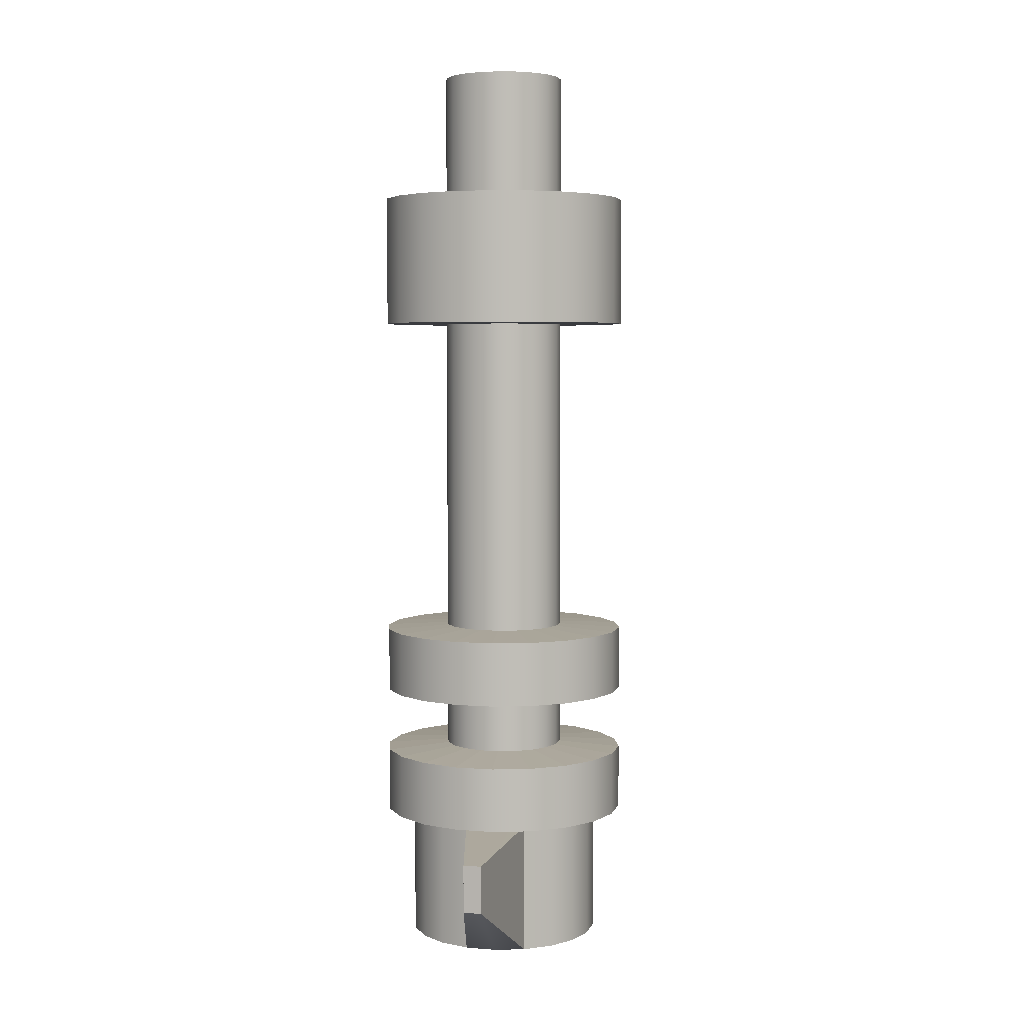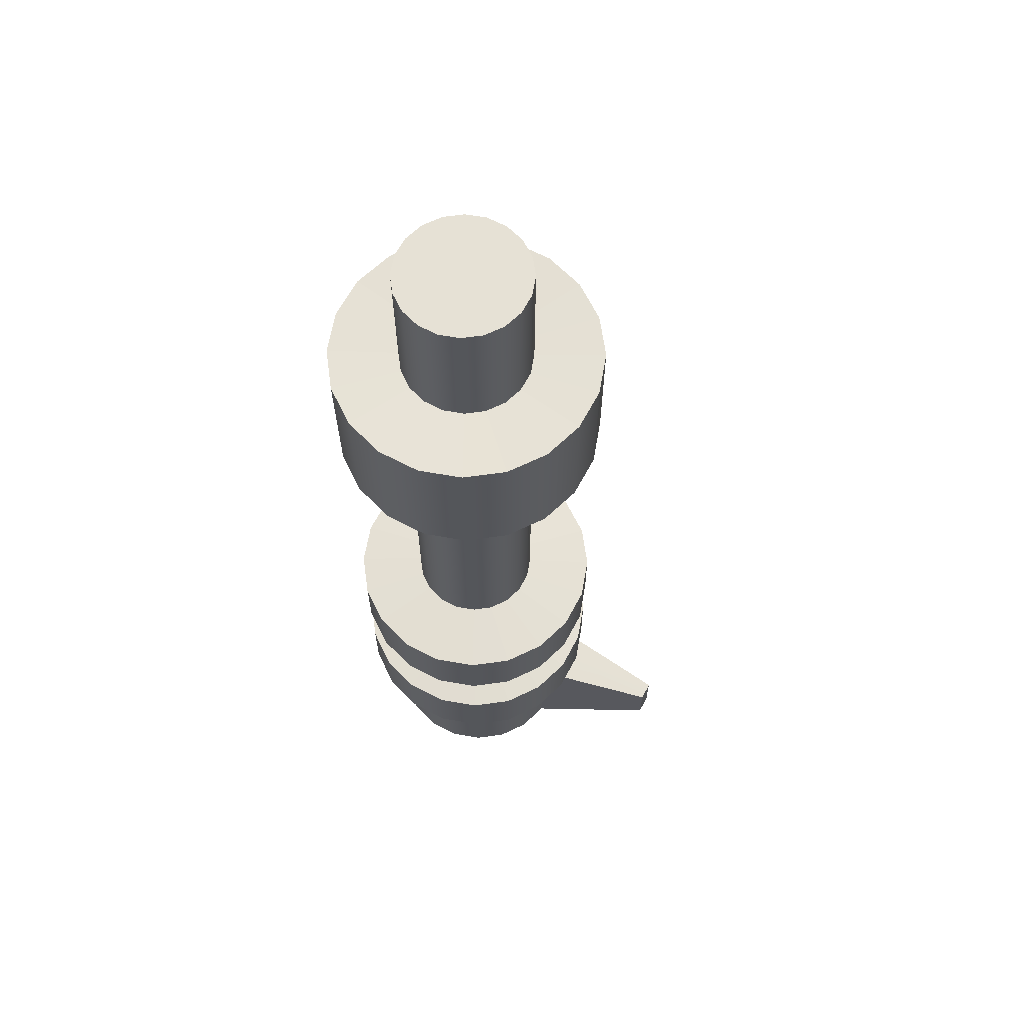
<metadata>
{"format":"obj","ext":"obj","renderer":"f3d","projection":"perspective","resolution":1024,"background":"white","views":[{"elev":4.8,"azim":77.2,"up":"+Y"},{"elev":64.4,"azim":1.0,"up":"+Y"}]}
</metadata>
<code>
g default
v 4.79 -2.869 -0.2937
v 4.655 -2.869 -0.5586
v 4.445 -2.869 -0.7689
v 4.18 -2.869 -0.9039
v 3.886 -2.869 -0.9504
v 3.592 -2.869 -0.9039
v 3.327 -2.869 -0.7689
v 3.117 -2.869 -0.5586
v 2.982 -2.869 -0.2937
v 2.936 -2.869 0
v 2.982 -2.869 0.2937
v 3.117 -2.869 0.5586
v 3.327 -2.869 0.7689
v 3.592 -2.869 0.9039
v 3.886 -2.869 0.9504
v 4.18 -2.869 0.9039
v 4.445 -2.869 0.7689
v 4.655 -2.869 0.5586
v 4.79 -2.869 0.2937
v 4.836 -2.869 0
v 4.79 -2.233 -0.2937
v 4.655 -2.233 -0.5586
v 4.445 -2.233 -0.7689
v 4.18 -2.233 -0.9039
v 3.886 -2.233 -0.9504
v 3.592 -2.233 -0.9039
v 3.327 -2.233 -0.7689
v 3.117 -2.233 -0.5586
v 2.982 -2.233 -0.2937
v 2.936 -2.233 0
v 2.982 -2.233 0.2937
v 3.117 -2.233 0.5586
v 3.327 -2.233 0.7689
v 3.592 -2.233 0.9039
v 3.886 -2.233 0.9504
v 4.18 -2.233 0.9039
v 4.445 -2.233 0.7689
v 4.655 -2.233 0.5586
v 4.836 -2.233 0
v 4.79 -1.597 -0.2937
v 4.655 -1.597 -0.5586
v 4.445 -1.597 -0.7689
v 4.18 -1.597 -0.9039
v 3.886 -1.597 -0.9504
v 3.592 -1.597 -0.9039
v 3.327 -1.597 -0.7689
v 3.117 -1.597 -0.5586
v 2.982 -1.597 -0.2937
v 2.936 -1.597 0
v 2.982 -1.597 0.2937
v 3.117 -1.597 0.5586
v 3.327 -1.597 0.7689
v 3.592 -1.597 0.9039
v 3.886 -1.597 0.9504
v 4.18 -1.597 0.9039
v 4.445 -1.597 0.7689
v 4.655 -1.597 0.5586
v 4.79 -1.597 0.2937
v 4.836 -1.597 0
v 4.449 -0.8969 -0.1831
v 4.365 -0.8969 -0.3483
v 4.234 -0.8969 -0.4793
v 4.069 -0.8969 -0.5635
v 3.886 -0.8969 -0.5925
v 3.703 -0.8969 -0.5635
v 3.538 -0.8969 -0.4793
v 3.407 -0.8969 -0.3483
v 3.323 -0.8969 -0.1831
v 3.294 -0.8969 -0
v 3.323 -0.8969 0.1831
v 3.407 -0.8969 0.3483
v 3.538 -0.8969 0.4793
v 3.703 -0.8969 0.5635
v 3.886 -0.8969 0.5925
v 4.069 -0.8969 0.5635
v 4.234 -0.8969 0.4793
v 4.365 -0.8969 0.3483
v 4.449 -0.8969 0.1831
v 4.478 -0.8969 -0
v 4.449 -0.2721 -0.1831
v 4.365 -0.2721 -0.3483
v 4.234 -0.2721 -0.4793
v 4.069 -0.2721 -0.5635
v 3.886 -0.2721 -0.5925
v 3.703 -0.2721 -0.5635
v 3.538 -0.2721 -0.4793
v 3.407 -0.2721 -0.3483
v 3.323 -0.2721 -0.1831
v 3.294 -0.2721 -0
v 3.323 -0.2721 0.1831
v 3.407 -0.2721 0.3483
v 3.538 -0.2721 0.4793
v 3.703 -0.2721 0.5635
v 3.886 -0.2721 0.5925
v 4.069 -0.2721 0.5635
v 4.234 -0.2721 0.4793
v 4.365 -0.2721 0.3483
v 4.449 -0.2721 0.1831
v 4.478 -0.2721 -0
v 4.449 0.3527 -0.1831
v 4.365 0.3527 -0.3483
v 4.234 0.3527 -0.4793
v 4.069 0.3527 -0.5635
v 3.886 0.3527 -0.5925
v 3.703 0.3527 -0.5635
v 3.538 0.3527 -0.4793
v 3.407 0.3527 -0.3483
v 3.323 0.3527 -0.1831
v 3.294 0.3527 -0
v 3.323 0.3527 0.1831
v 3.407 0.3527 0.3483
v 3.538 0.3527 0.4793
v 3.703 0.3527 0.5635
v 3.886 0.3527 0.5925
v 4.069 0.3527 0.5635
v 4.234 0.3527 0.4793
v 4.365 0.3527 0.3483
v 4.449 0.3527 0.1831
v 4.478 0.3527 -0
v 4.449 0.9775 -0.1831
v 4.365 0.9775 -0.3483
v 4.234 0.9775 -0.4793
v 4.069 0.9775 -0.5635
v 3.886 0.9775 -0.5925
v 3.703 0.9775 -0.5635
v 3.538 0.9775 -0.4793
v 3.407 0.9775 -0.3483
v 3.323 0.9775 -0.1831
v 3.294 0.9775 -0
v 3.323 0.9775 0.1831
v 3.407 0.9775 0.3483
v 3.538 0.9775 0.4793
v 3.703 0.9775 0.5635
v 3.886 0.9775 0.5925
v 4.069 0.9775 0.5635
v 4.234 0.9775 0.4793
v 4.365 0.9775 0.3483
v 4.449 0.9775 0.1831
v 4.478 0.9775 -0
v 4.449 1.602 -0.1831
v 4.365 1.602 -0.3483
v 4.234 1.602 -0.4793
v 4.069 1.602 -0.5635
v 3.886 1.602 -0.5925
v 3.703 1.602 -0.5635
v 3.538 1.602 -0.4793
v 3.407 1.602 -0.3483
v 3.323 1.602 -0.1831
v 3.294 1.602 -0
v 3.323 1.602 0.1831
v 3.407 1.602 0.3483
v 3.538 1.602 0.4793
v 3.703 1.602 0.5635
v 3.886 1.602 0.5925
v 4.069 1.602 0.5635
v 4.234 1.602 0.4793
v 4.365 1.602 0.3483
v 4.449 1.602 0.1831
v 4.478 1.602 -0
v 4.449 2.227 -0.1831
v 4.365 2.227 -0.3483
v 4.234 2.227 -0.4793
v 4.069 2.227 -0.5635
v 3.886 2.227 -0.5925
v 3.703 2.227 -0.5635
v 3.538 2.227 -0.4793
v 3.407 2.227 -0.3483
v 3.323 2.227 -0.1831
v 3.294 2.227 -0
v 3.323 2.227 0.1831
v 3.407 2.227 0.3483
v 3.538 2.227 0.4793
v 3.703 2.227 0.5635
v 3.886 2.227 0.5925
v 4.069 2.227 0.5635
v 4.234 2.227 0.4793
v 4.365 2.227 0.3483
v 4.449 2.227 0.1831
v 4.478 2.227 -0
v 4.449 2.852 -0.1831
v 4.365 2.852 -0.3483
v 4.234 2.852 -0.4793
v 4.069 2.852 -0.5635
v 3.886 2.852 -0.5925
v 3.703 2.852 -0.5635
v 3.538 2.852 -0.4793
v 3.407 2.852 -0.3483
v 3.323 2.852 -0.1831
v 3.294 2.852 -0
v 3.323 2.852 0.1831
v 3.407 2.852 0.3483
v 3.538 2.852 0.4793
v 3.703 2.852 0.5635
v 3.886 2.852 0.5925
v 4.069 2.852 0.5635
v 4.234 2.852 0.4793
v 4.365 2.852 0.3483
v 4.449 2.852 0.1831
v 4.478 2.852 -0
v 4.449 3.477 -0.1831
v 4.365 3.477 -0.3483
v 4.234 3.477 -0.4793
v 4.069 3.477 -0.5635
v 3.886 3.477 -0.5925
v 3.703 3.477 -0.5635
v 3.538 3.477 -0.4793
v 3.407 3.477 -0.3483
v 3.323 3.477 -0.1831
v 3.294 3.477 -0
v 3.323 3.477 0.1831
v 3.407 3.477 0.3483
v 3.538 3.477 0.4793
v 3.703 3.477 0.5635
v 3.886 3.477 0.5925
v 4.069 3.477 0.5635
v 4.234 3.477 0.4793
v 4.365 3.477 0.3483
v 4.449 3.477 0.1831
v 4.478 3.477 -0
v 4.449 4.726 -0.1831
v 4.365 4.726 -0.3483
v 4.234 4.726 -0.4793
v 4.069 4.726 -0.5635
v 3.886 4.726 -0.5925
v 3.703 4.726 -0.5635
v 3.538 4.726 -0.4793
v 3.407 4.726 -0.3483
v 3.323 4.726 -0.1831
v 3.294 4.726 -0
v 3.323 4.726 0.1831
v 3.407 4.726 0.3483
v 3.538 4.726 0.4793
v 3.703 4.726 0.5635
v 3.886 4.726 0.5925
v 4.069 4.726 0.5635
v 4.234 4.726 0.4793
v 4.365 4.726 0.3483
v 4.449 4.726 0.1831
v 4.478 4.726 -0
v 4.449 5.351 -0.1831
v 4.365 5.351 -0.3483
v 4.234 5.351 -0.4793
v 4.069 5.351 -0.5635
v 3.886 5.351 -0.5925
v 3.703 5.351 -0.5635
v 3.538 5.351 -0.4793
v 3.407 5.351 -0.3483
v 3.323 5.351 -0.1831
v 3.294 5.351 -0
v 3.323 5.351 0.1831
v 3.407 5.351 0.3483
v 3.538 5.351 0.4793
v 3.703 5.351 0.5635
v 3.886 5.351 0.5925
v 4.069 5.351 0.5635
v 4.234 5.351 0.4793
v 4.365 5.351 0.3483
v 4.449 5.351 0.1831
v 4.478 5.351 -0
v 4.449 5.976 -0.1831
v 4.365 5.976 -0.3483
v 4.234 5.976 -0.4793
v 4.069 5.976 -0.5635
v 3.886 5.976 -0.5925
v 3.703 5.976 -0.5635
v 3.538 5.976 -0.4793
v 3.407 5.976 -0.3483
v 3.323 5.976 -0.1831
v 3.294 5.976 -0
v 3.323 5.976 0.1831
v 3.407 5.976 0.3483
v 3.538 5.976 0.4793
v 3.703 5.976 0.5635
v 3.886 5.976 0.5925
v 4.069 5.976 0.5635
v 4.234 5.976 0.4793
v 4.365 5.976 0.3483
v 4.449 5.976 0.1831
v 4.478 5.976 -0
v 3.886 -2.869 0
v 3.886 5.976 -0
v 5.044 -1.579 -0.3761
v 4.871 -1.579 -0.7154
v 4.871 -0.9461 -0.7154
v 5.044 -0.9461 -0.3761
v 4.601 -1.579 -0.9847
v 4.601 -0.9461 -0.9847
v 4.262 -1.579 -1.158
v 4.262 -0.9461 -1.158
v 3.886 -1.579 -1.217
v 3.886 -0.9461 -1.217
v 3.51 -1.579 -1.158
v 3.51 -0.9461 -1.158
v 3.171 -1.579 -0.9847
v 3.171 -0.9461 -0.9847
v 2.901 -1.579 -0.7154
v 2.901 -0.9461 -0.7154
v 2.728 -1.579 -0.3761
v 2.728 -0.9461 -0.3761
v 2.669 -1.579 0
v 2.669 -0.9461 0
v 2.728 -1.579 0.3761
v 2.728 -0.9461 0.3761
v 2.901 -1.579 0.7154
v 2.901 -0.9461 0.7154
v 3.171 -1.579 0.9847
v 3.171 -0.9461 0.9847
v 3.51 -1.579 1.158
v 3.51 -0.9461 1.158
v 3.886 -1.579 1.217
v 3.886 -0.9461 1.217
v 4.262 -1.579 1.158
v 4.262 -0.9461 1.158
v 4.601 -1.579 0.9847
v 4.601 -0.9461 0.9847
v 4.871 -1.579 0.7154
v 4.871 -0.9461 0.7154
v 5.044 -1.579 0.3761
v 5.044 -0.9461 0.3761
v 5.103 -1.579 0
v 5.103 -0.9461 0
v 5.044 -0.3133 -0.3761
v 4.871 -0.3133 -0.7154
v 4.871 0.3195 -0.7154
v 5.044 0.3195 -0.3761
v 4.601 -0.3133 -0.9847
v 4.601 0.3195 -0.9847
v 4.262 -0.3133 -1.158
v 4.262 0.3195 -1.158
v 3.886 -0.3133 -1.217
v 3.886 0.3195 -1.217
v 3.51 -0.3133 -1.158
v 3.51 0.3195 -1.158
v 3.171 -0.3133 -0.9847
v 3.171 0.3195 -0.9847
v 2.901 -0.3133 -0.7154
v 2.901 0.3195 -0.7154
v 2.728 -0.3133 -0.3761
v 2.728 0.3195 -0.3761
v 2.669 -0.3133 0
v 2.669 0.3195 0
v 2.728 -0.3133 0.3761
v 2.728 0.3195 0.3761
v 2.901 -0.3133 0.7154
v 2.901 0.3195 0.7154
v 3.171 -0.3133 0.9847
v 3.171 0.3195 0.9847
v 3.51 -0.3133 1.158
v 3.51 0.3195 1.158
v 3.886 -0.3133 1.217
v 3.886 0.3195 1.217
v 4.262 -0.3133 1.158
v 4.262 0.3195 1.158
v 4.601 -0.3133 0.9847
v 4.601 0.3195 0.9847
v 4.871 -0.3133 0.7154
v 4.871 0.3195 0.7154
v 5.044 -0.3133 0.3761
v 5.044 0.3195 0.3761
v 5.103 -0.3133 0
v 5.103 0.3195 0
v 5.044 3.483 -0.3761
v 4.871 3.483 -0.7154
v 4.871 4.116 -0.7154
v 5.044 4.116 -0.3761
v 4.601 3.483 -0.9847
v 4.601 4.116 -0.9847
v 4.262 3.483 -1.158
v 4.262 4.116 -1.158
v 3.886 3.483 -1.217
v 3.886 4.116 -1.217
v 3.51 3.483 -1.158
v 3.51 4.116 -1.158
v 3.171 3.483 -0.9847
v 3.171 4.116 -0.9847
v 2.901 3.483 -0.7154
v 2.901 4.116 -0.7154
v 2.728 3.483 -0.3761
v 2.728 4.116 -0.3761
v 2.669 3.483 0
v 2.669 4.116 0
v 2.728 3.483 0.3761
v 2.728 4.116 0.3761
v 2.901 3.483 0.7154
v 2.901 4.116 0.7154
v 3.171 3.483 0.9847
v 3.171 4.116 0.9847
v 3.51 3.483 1.158
v 3.51 4.116 1.158
v 3.886 3.483 1.217
v 3.886 4.116 1.217
v 4.262 3.483 1.158
v 4.262 4.116 1.158
v 4.601 3.483 0.9847
v 4.601 4.116 0.9847
v 4.871 3.483 0.7154
v 4.871 4.116 0.7154
v 5.044 3.483 0.3761
v 5.044 4.116 0.3761
v 5.103 3.483 0
v 5.103 4.116 0
v 4.871 4.749 -0.7154
v 5.044 4.749 -0.3761
v 4.601 4.749 -0.9847
v 4.262 4.749 -1.158
v 3.886 4.749 -1.217
v 3.51 4.749 -1.158
v 3.171 4.749 -0.9847
v 2.901 4.749 -0.7154
v 2.728 4.749 -0.3761
v 2.669 4.749 0
v 2.728 4.749 0.3761
v 2.901 4.749 0.7154
v 3.171 4.749 0.9847
v 3.51 4.749 1.158
v 3.886 4.749 1.217
v 4.262 4.749 1.158
v 4.601 4.749 0.9847
v 4.871 4.749 0.7154
v 5.044 4.749 0.3761
v 5.103 4.749 0
v 5.819 -2.136 0.8222
v 5.869 -2.136 0.7251
v 5.874 -1.907 0.7168
v 5.819 -1.907 0.8222
v 5.898 -2.136 0.6692
v 5.898 -1.907 0.6692
v 5.869 -1.679 0.7251
v 5.819 -1.679 0.8222
v 5.898 -1.679 0.6692
f 1 2 22 21
f 2 3 23 22
f 3 4 24 23
f 4 5 25 24
f 5 6 26 25
f 6 7 27 26
f 7 8 28 27
f 8 9 29 28
f 9 10 30 29
f 10 11 31 30
f 11 12 32 31
f 12 13 33 32
f 13 14 34 33
f 14 15 35 34
f 15 16 36 35
f 16 17 37 36
f 17 18 38 37
f 422 423 424 425
f 423 426 427 424
f 20 1 21 39
f 21 22 41 40
f 22 23 42 41
f 23 24 43 42
f 24 25 44 43
f 25 26 45 44
f 26 27 46 45
f 27 28 47 46
f 28 29 48 47
f 29 30 49 48
f 30 31 50 49
f 31 32 51 50
f 32 33 52 51
f 33 34 53 52
f 34 35 54 53
f 35 36 55 54
f 36 37 56 55
f 37 38 57 56
f 425 424 428 429
f 424 427 430 428
f 39 21 40 59
f 282 283 284 285
f 283 286 287 284
f 286 288 289 287
f 288 290 291 289
f 290 292 293 291
f 292 294 295 293
f 294 296 297 295
f 296 298 299 297
f 298 300 301 299
f 300 302 303 301
f 302 304 305 303
f 304 306 307 305
f 306 308 309 307
f 308 310 311 309
f 310 312 313 311
f 312 314 315 313
f 314 316 317 315
f 316 318 319 317
f 318 320 321 319
f 320 282 285 321
f 60 61 81 80
f 61 62 82 81
f 62 63 83 82
f 63 64 84 83
f 64 65 85 84
f 65 66 86 85
f 66 67 87 86
f 67 68 88 87
f 68 69 89 88
f 69 70 90 89
f 70 71 91 90
f 71 72 92 91
f 72 73 93 92
f 73 74 94 93
f 74 75 95 94
f 75 76 96 95
f 76 77 97 96
f 77 78 98 97
f 78 79 99 98
f 79 60 80 99
f 322 323 324 325
f 323 326 327 324
f 326 328 329 327
f 328 330 331 329
f 330 332 333 331
f 332 334 335 333
f 334 336 337 335
f 336 338 339 337
f 338 340 341 339
f 340 342 343 341
f 342 344 345 343
f 344 346 347 345
f 346 348 349 347
f 348 350 351 349
f 350 352 353 351
f 352 354 355 353
f 354 356 357 355
f 356 358 359 357
f 358 360 361 359
f 360 322 325 361
f 100 101 121 120
f 101 102 122 121
f 102 103 123 122
f 103 104 124 123
f 104 105 125 124
f 105 106 126 125
f 106 107 127 126
f 107 108 128 127
f 108 109 129 128
f 109 110 130 129
f 110 111 131 130
f 111 112 132 131
f 112 113 133 132
f 113 114 134 133
f 114 115 135 134
f 115 116 136 135
f 116 117 137 136
f 117 118 138 137
f 118 119 139 138
f 119 100 120 139
f 120 121 141 140
f 121 122 142 141
f 122 123 143 142
f 123 124 144 143
f 124 125 145 144
f 125 126 146 145
f 126 127 147 146
f 127 128 148 147
f 128 129 149 148
f 129 130 150 149
f 130 131 151 150
f 131 132 152 151
f 132 133 153 152
f 133 134 154 153
f 134 135 155 154
f 135 136 156 155
f 136 137 157 156
f 137 138 158 157
f 138 139 159 158
f 139 120 140 159
f 140 141 161 160
f 141 142 162 161
f 142 143 163 162
f 143 144 164 163
f 144 145 165 164
f 145 146 166 165
f 146 147 167 166
f 147 148 168 167
f 148 149 169 168
f 149 150 170 169
f 150 151 171 170
f 151 152 172 171
f 152 153 173 172
f 153 154 174 173
f 154 155 175 174
f 155 156 176 175
f 156 157 177 176
f 157 158 178 177
f 158 159 179 178
f 159 140 160 179
f 160 161 181 180
f 161 162 182 181
f 162 163 183 182
f 163 164 184 183
f 164 165 185 184
f 165 166 186 185
f 166 167 187 186
f 167 168 188 187
f 168 169 189 188
f 169 170 190 189
f 170 171 191 190
f 171 172 192 191
f 172 173 193 192
f 173 174 194 193
f 174 175 195 194
f 175 176 196 195
f 176 177 197 196
f 177 178 198 197
f 178 179 199 198
f 179 160 180 199
f 180 181 201 200
f 181 182 202 201
f 182 183 203 202
f 183 184 204 203
f 184 185 205 204
f 185 186 206 205
f 186 187 207 206
f 187 188 208 207
f 188 189 209 208
f 189 190 210 209
f 190 191 211 210
f 191 192 212 211
f 192 193 213 212
f 193 194 214 213
f 194 195 215 214
f 195 196 216 215
f 196 197 217 216
f 197 198 218 217
f 198 199 219 218
f 199 180 200 219
f 362 363 364 365
f 363 366 367 364
f 366 368 369 367
f 368 370 371 369
f 370 372 373 371
f 372 374 375 373
f 374 376 377 375
f 376 378 379 377
f 378 380 381 379
f 380 382 383 381
f 382 384 385 383
f 384 386 387 385
f 386 388 389 387
f 388 390 391 389
f 390 392 393 391
f 392 394 395 393
f 394 396 397 395
f 396 398 399 397
f 398 400 401 399
f 400 362 365 401
f 365 364 402 403
f 364 367 404 402
f 367 369 405 404
f 369 371 406 405
f 371 373 407 406
f 373 375 408 407
f 375 377 409 408
f 377 379 410 409
f 379 381 411 410
f 381 383 412 411
f 383 385 413 412
f 385 387 414 413
f 387 389 415 414
f 389 391 416 415
f 391 393 417 416
f 393 395 418 417
f 395 397 419 418
f 397 399 420 419
f 399 401 421 420
f 401 365 403 421
f 220 221 241 240
f 221 222 242 241
f 222 223 243 242
f 223 224 244 243
f 224 225 245 244
f 225 226 246 245
f 226 227 247 246
f 227 228 248 247
f 228 229 249 248
f 229 230 250 249
f 230 231 251 250
f 231 232 252 251
f 232 233 253 252
f 233 234 254 253
f 234 235 255 254
f 235 236 256 255
f 236 237 257 256
f 237 238 258 257
f 238 239 259 258
f 239 220 240 259
f 240 241 261 260
f 241 242 262 261
f 242 243 263 262
f 243 244 264 263
f 244 245 265 264
f 245 246 266 265
f 246 247 267 266
f 247 248 268 267
f 248 249 269 268
f 249 250 270 269
f 250 251 271 270
f 251 252 272 271
f 252 253 273 272
f 253 254 274 273
f 254 255 275 274
f 255 256 276 275
f 256 257 277 276
f 257 258 278 277
f 258 259 279 278
f 259 240 260 279
f 2 1 280
f 3 2 280
f 4 3 280
f 5 4 280
f 6 5 280
f 7 6 280
f 8 7 280
f 9 8 280
f 10 9 280
f 11 10 280
f 12 11 280
f 13 12 280
f 14 13 280
f 15 14 280
f 16 15 280
f 17 16 280
f 18 17 280
f 19 18 280
f 20 19 280
f 1 20 280
f 260 261 281
f 261 262 281
f 262 263 281
f 263 264 281
f 264 265 281
f 265 266 281
f 266 267 281
f 267 268 281
f 268 269 281
f 269 270 281
f 270 271 281
f 271 272 281
f 272 273 281
f 273 274 281
f 274 275 281
f 275 276 281
f 276 277 281
f 277 278 281
f 278 279 281
f 279 260 281
f 40 41 283 282
f 61 60 285 284
f 41 42 286 283
f 62 61 284 287
f 42 43 288 286
f 63 62 287 289
f 43 44 290 288
f 64 63 289 291
f 44 45 292 290
f 65 64 291 293
f 45 46 294 292
f 66 65 293 295
f 46 47 296 294
f 67 66 295 297
f 47 48 298 296
f 68 67 297 299
f 48 49 300 298
f 69 68 299 301
f 49 50 302 300
f 70 69 301 303
f 50 51 304 302
f 71 70 303 305
f 51 52 306 304
f 72 71 305 307
f 52 53 308 306
f 73 72 307 309
f 53 54 310 308
f 74 73 309 311
f 54 55 312 310
f 75 74 311 313
f 55 56 314 312
f 76 75 313 315
f 56 57 316 314
f 77 76 315 317
f 57 58 318 316
f 78 77 317 319
f 58 59 320 318
f 79 78 319 321
f 59 40 282 320
f 60 79 321 285
f 80 81 323 322
f 101 100 325 324
f 81 82 326 323
f 102 101 324 327
f 82 83 328 326
f 103 102 327 329
f 83 84 330 328
f 104 103 329 331
f 84 85 332 330
f 105 104 331 333
f 85 86 334 332
f 106 105 333 335
f 86 87 336 334
f 107 106 335 337
f 87 88 338 336
f 108 107 337 339
f 88 89 340 338
f 109 108 339 341
f 89 90 342 340
f 110 109 341 343
f 90 91 344 342
f 111 110 343 345
f 91 92 346 344
f 112 111 345 347
f 92 93 348 346
f 113 112 347 349
f 93 94 350 348
f 114 113 349 351
f 94 95 352 350
f 115 114 351 353
f 95 96 354 352
f 116 115 353 355
f 96 97 356 354
f 117 116 355 357
f 97 98 358 356
f 118 117 357 359
f 98 99 360 358
f 119 118 359 361
f 99 80 322 360
f 100 119 361 325
f 200 201 363 362
f 201 202 366 363
f 202 203 368 366
f 203 204 370 368
f 204 205 372 370
f 205 206 374 372
f 206 207 376 374
f 207 208 378 376
f 208 209 380 378
f 209 210 382 380
f 210 211 384 382
f 211 212 386 384
f 212 213 388 386
f 213 214 390 388
f 214 215 392 390
f 215 216 394 392
f 216 217 396 394
f 217 218 398 396
f 218 219 400 398
f 219 200 362 400
f 221 220 403 402
f 222 221 402 404
f 223 222 404 405
f 224 223 405 406
f 225 224 406 407
f 226 225 407 408
f 227 226 408 409
f 228 227 409 410
f 229 228 410 411
f 230 229 411 412
f 231 230 412 413
f 232 231 413 414
f 233 232 414 415
f 234 233 415 416
f 235 234 416 417
f 236 235 417 418
f 237 236 418 419
f 238 237 419 420
f 239 238 420 421
f 220 239 421 403
f 18 19 423 422
f 38 18 422 425
f 19 20 426 423
f 20 39 427 426
f 58 57 429 428
f 57 38 425 429
f 39 59 430 427
f 59 58 428 430

</code>
